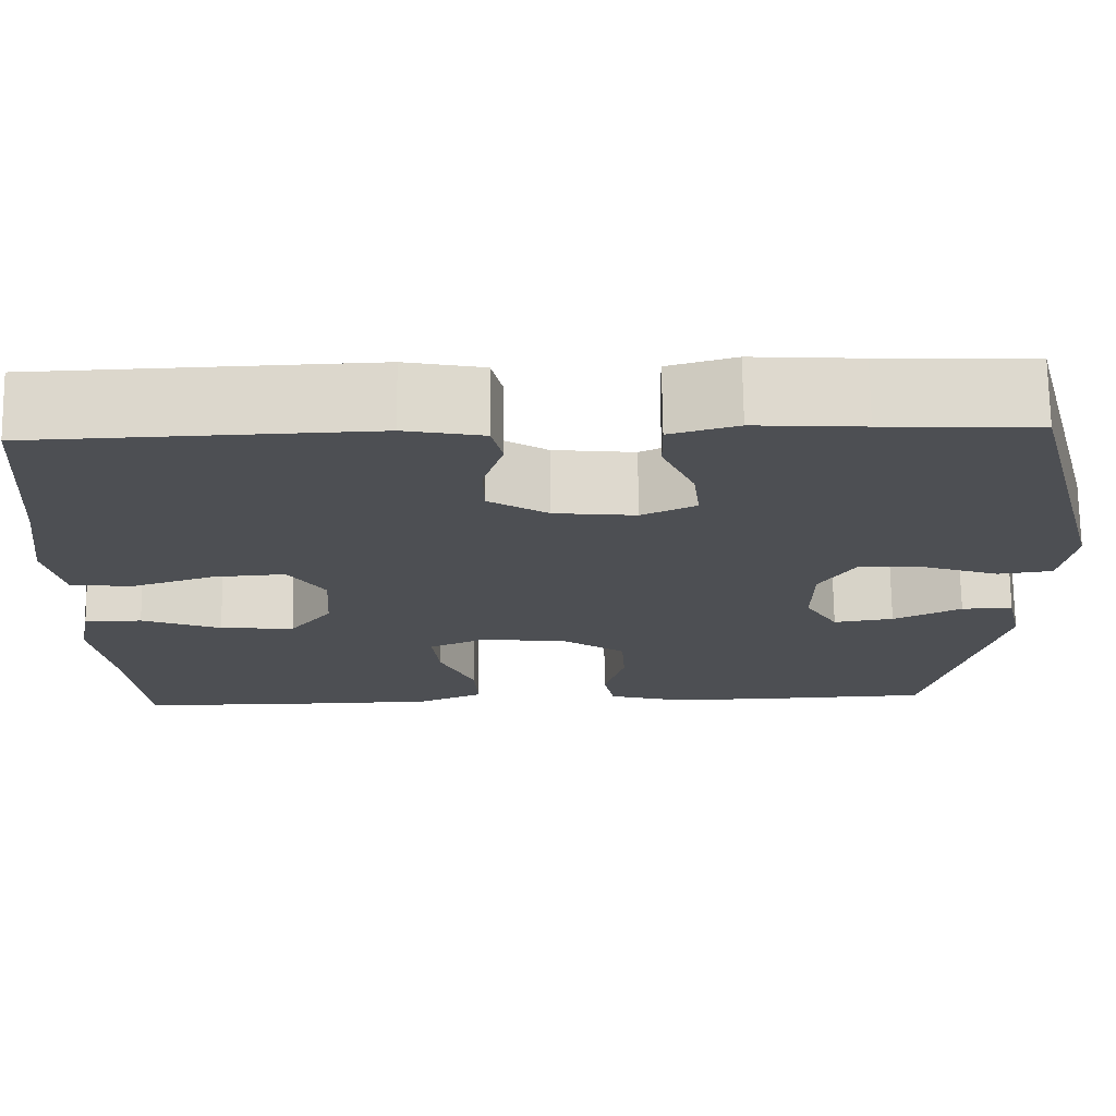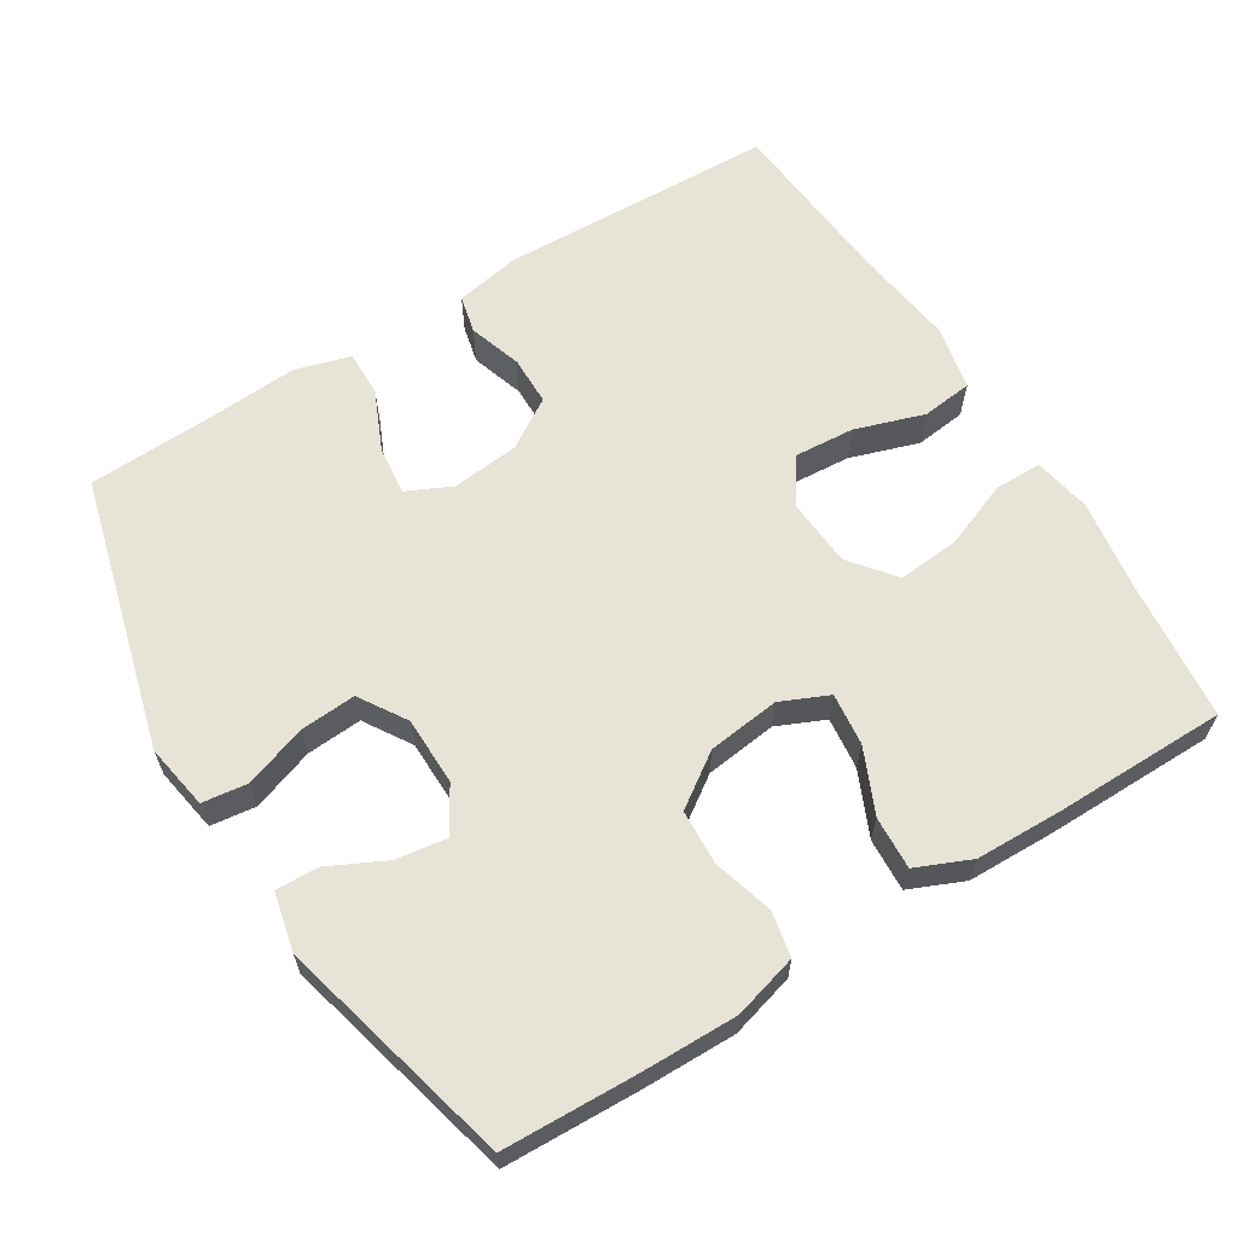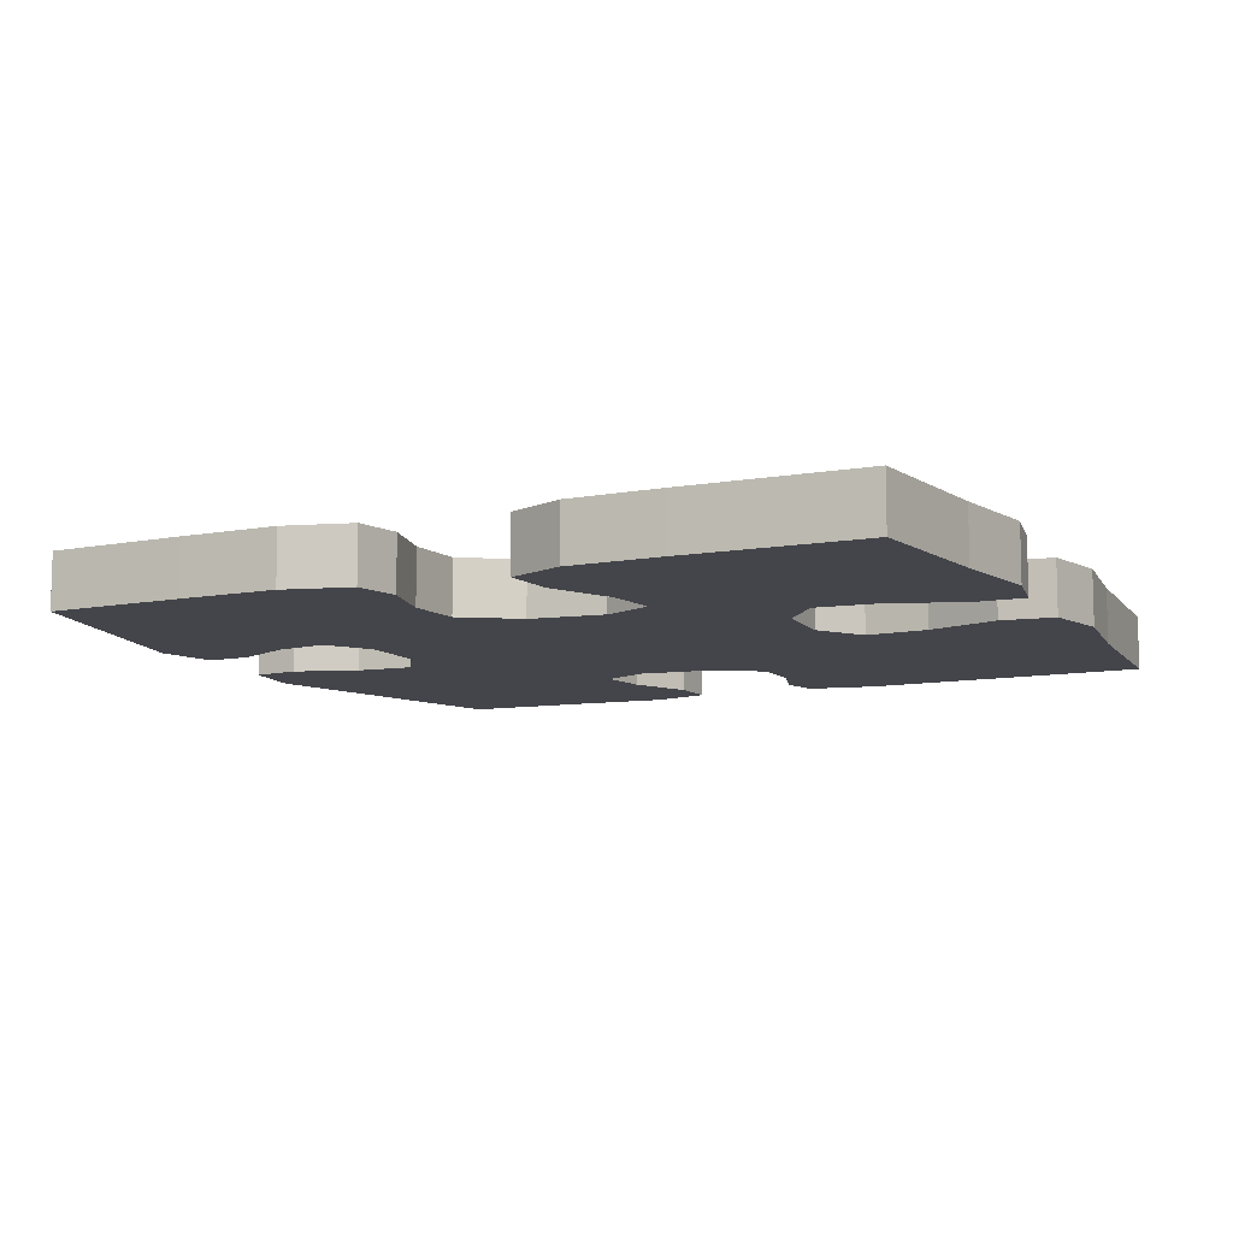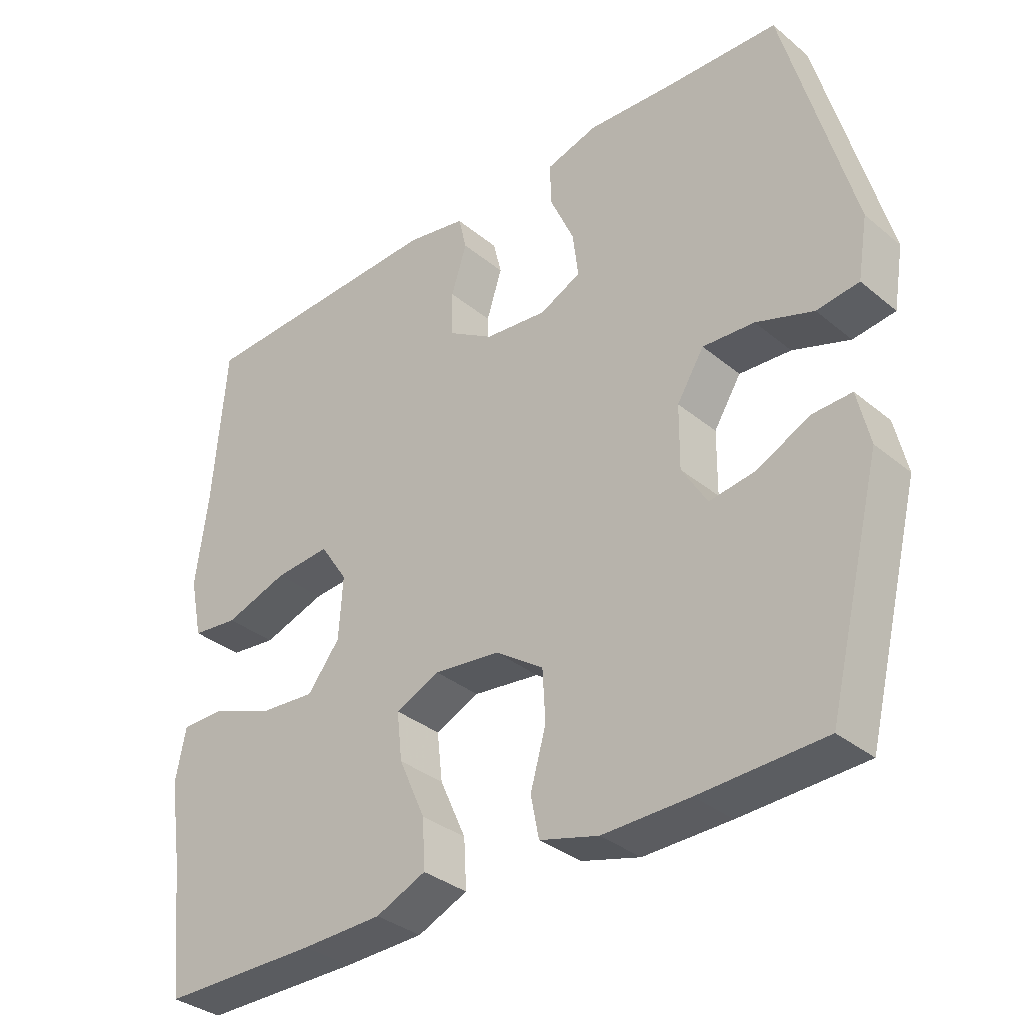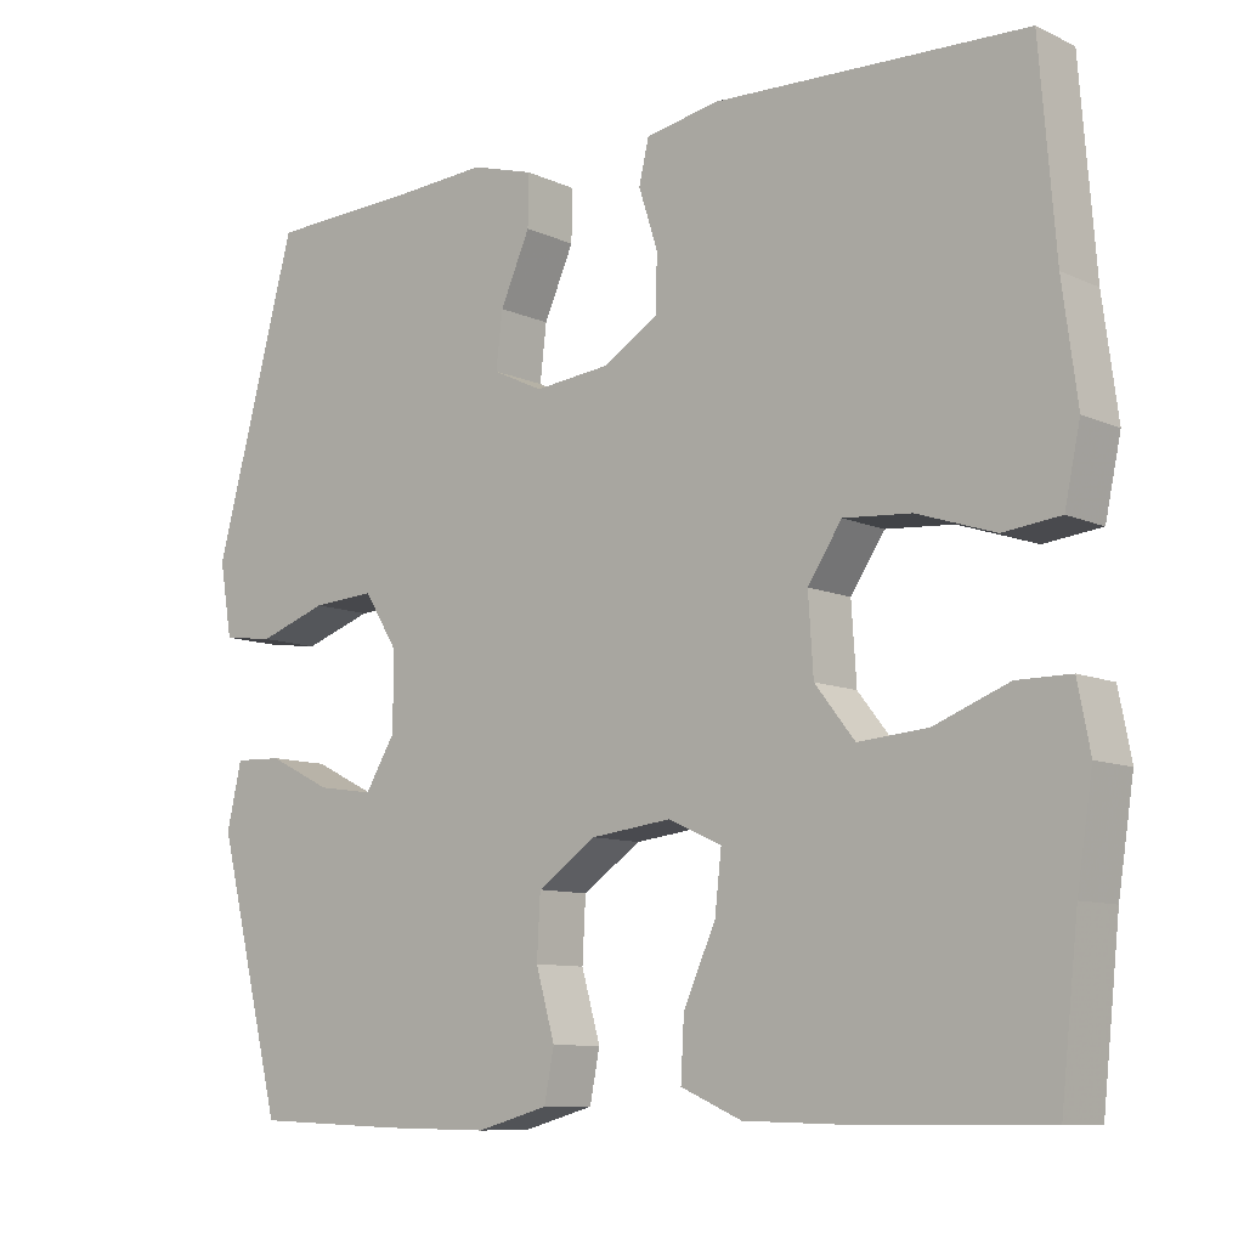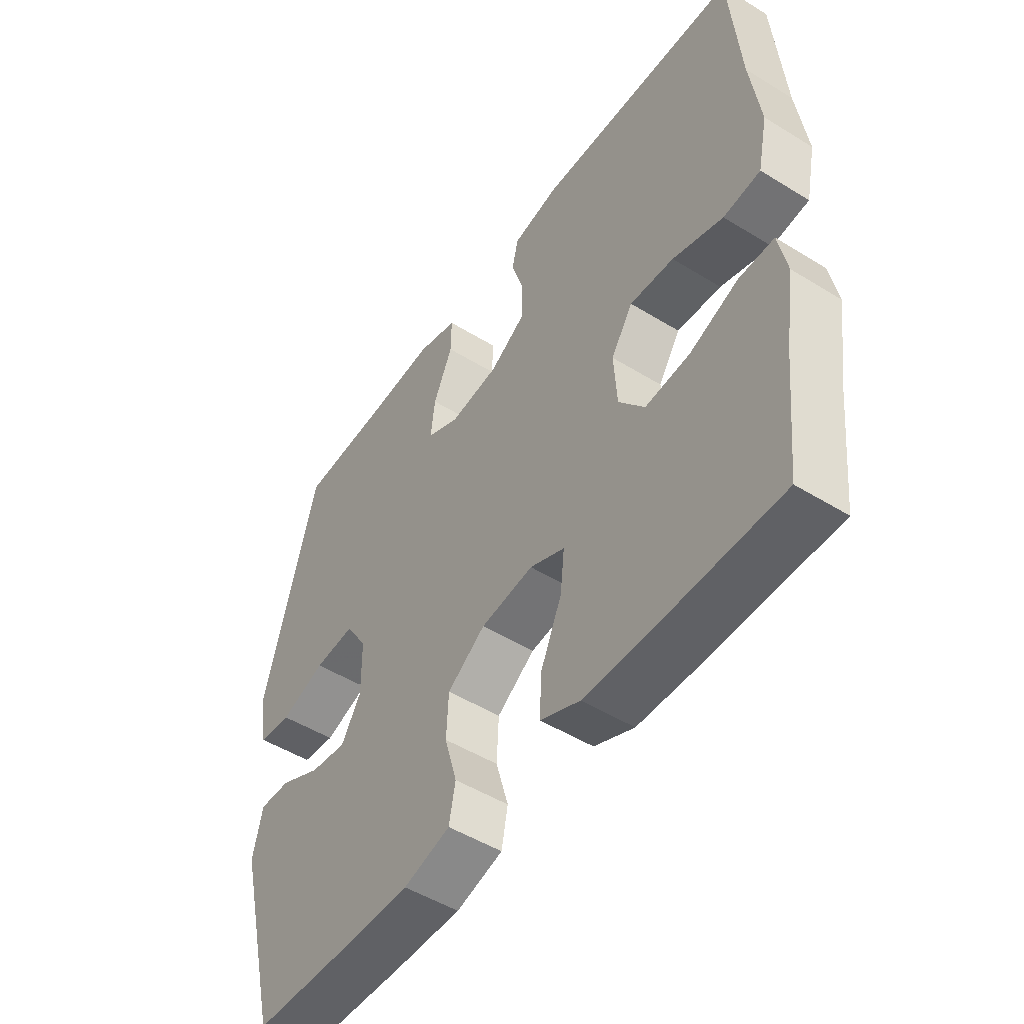
<metadata>
{"format":"obj","ext":"obj","renderer":"f3d","projection":"perspective","resolution":1024,"background":"white","views":[{"elev":72.2,"azim":-0.8,"up":"+Z"},{"elev":62.7,"azim":148.1,"up":"+Y"},{"elev":-9.3,"azim":-154.2,"up":"+Y"},{"elev":-34.4,"azim":42.3,"up":"+Z"},{"elev":-9.4,"azim":-139.7,"up":"+Z"},{"elev":-49.9,"azim":-124.2,"up":"+Z"}]}
</metadata>
<code>
v 0.5 0.07 -0.5
v 0.317 0.07 -0.507
v 0.189 0.07 -0.509
v 0.102 0.07 -0.485
v 0.09 0.07 -0.424
v 0.113 0.07 -0.343
v 0.109 0.07 -0.268
v 0.038 0.07 -0.219
v -0.06 0.07 -0.207
v -0.125 0.07 -0.236
v -0.117 0.07 -0.307
v -0.078 0.07 -0.394
v -0.074 0.07 -0.466
v -0.148 0.07 -0.498
v -0.267 0.07 -0.501
v -0.5 0.07 -0.5
v -0.521 0.07 -0.307
v -0.54 0.07 -0.185
v -0.525 0.07 -0.107
v -0.46 0.07 -0.107
v -0.37 0.07 -0.142
v -0.286 0.07 -0.149
v -0.238 0.07 -0.088
v -0.232 0.07 0.004
v -0.273 0.07 0.066
v -0.355 0.07 0.06
v -0.449 0.07 0.029
v -0.518 0.07 0.037
v -0.537 0.07 0.126
v -0.519 0.07 0.262
v -0.5 0.07 0.5
v -0.123 0.07 0.513
v -0.035 0.07 0.496
v -0.023 0.07 0.445
v -0.046 0.07 0.373
v -0.045 0.07 0.306
v 0.022 0.07 0.264
v 0.114 0.07 0.254
v 0.175 0.07 0.283
v 0.167 0.07 0.35
v 0.131 0.07 0.431
v 0.13 0.07 0.493
v 0.206 0.07 0.515
v 0.328 0.07 0.507
v 0.5 0.07 0.5
v 0.6 0.07 0.129
v 0.585 0.07 0.04
v 0.523 0.07 0.032
v 0.439 0.07 0.061
v 0.363 0.07 0.066
v 0.323 0.07 0.002
v 0.322 0.07 -0.091
v 0.359 0.07 -0.152
v 0.427 0.07 -0.142
v 0.504 0.07 -0.104
v 0.562 0.07 -0.102
v 0.58 0.07 -0.181
v 0.5 0 -0.5
v 0.317 0 -0.507
v 0.189 0 -0.509
v 0.102 0 -0.485
v 0.09 0 -0.424
v 0.113 0 -0.343
v 0.109 0 -0.268
v 0.038 0 -0.219
v -0.06 0 -0.207
v -0.125 0 -0.236
v -0.117 0 -0.307
v -0.078 0 -0.394
v -0.074 0 -0.466
v -0.148 0 -0.498
v -0.267 0 -0.501
v -0.5 0 -0.5
v -0.521 0 -0.307
v -0.54 0 -0.185
v -0.525 0 -0.107
v -0.46 0 -0.107
v -0.37 0 -0.142
v -0.286 0 -0.149
v -0.238 0 -0.088
v -0.232 0 0.004
v -0.273 0 0.066
v -0.355 0 0.06
v -0.449 0 0.029
v -0.518 0 0.037
v -0.537 0 0.126
v -0.519 0 0.262
v -0.5 0 0.5
v -0.123 0 0.513
v -0.035 0 0.496
v -0.023 0 0.445
v -0.046 0 0.373
v -0.045 0 0.306
v 0.022 0 0.264
v 0.114 0 0.254
v 0.175 0 0.283
v 0.167 0 0.35
v 0.131 0 0.431
v 0.13 0 0.493
v 0.206 0 0.515
v 0.328 0 0.507
v 0.5 0 0.5
v 0.6 0 0.129
v 0.585 0 0.04
v 0.523 0 0.032
v 0.439 0 0.061
v 0.363 0 0.066
v 0.323 0 0.002
v 0.322 0 -0.091
v 0.359 0 -0.152
v 0.427 0 -0.142
v 0.504 0 -0.104
v 0.562 0 -0.102
v 0.58 0 -0.181
f 54 55 56 57
f 53 54 57 1
f 52 53 1 2
f 51 52 2 3
f 46 47 48 49
f 44 45 46 49
f 44 49 50
f 43 44 50 51
f 40 41 42 43
f 39 40 43 51
f 32 33 34 35
f 30 31 32 35
f 30 35 36
f 29 30 36 37
f 26 27 28 29
f 25 26 29 37
f 18 19 20 21
f 17 18 21 22
f 16 17 22
f 15 16 22 23
f 11 12 13 14
f 10 11 14 15
f 3 4 5 6
f 3 6 7
f 38 39 51 3
f 24 25 37 38
f 23 24 38
f 10 15 23 38
f 9 10 38
f 8 9 38
f 7 8 38
f 3 7 38
f 114 113 112 111
f 58 114 111 110
f 59 58 110 109
f 60 59 109 108
f 106 105 104 103
f 106 103 102 101
f 107 106 101
f 108 107 101 100
f 100 99 98 97
f 108 100 97 96
f 92 91 90 89
f 92 89 88 87
f 93 92 87
f 94 93 87 86
f 86 85 84 83
f 94 86 83 82
f 78 77 76 75
f 79 78 75 74
f 79 74 73
f 80 79 73 72
f 71 70 69 68
f 72 71 68 67
f 63 62 61 60
f 64 63 60
f 60 108 96 95
f 95 94 82 81
f 95 81 80
f 95 80 72 67
f 95 67 66
f 95 66 65
f 95 65 64
f 95 64 60
f 1 58 59 2
f 2 59 60 3
f 3 60 61 4
f 4 61 62 5
f 5 62 63 6
f 6 63 64 7
f 7 64 65 8
f 8 65 66 9
f 9 66 67 10
f 10 67 68 11
f 11 68 69 12
f 12 69 70 13
f 13 70 71 14
f 14 71 72 15
f 15 72 73 16
f 16 73 74 17
f 17 74 75 18
f 18 75 76 19
f 19 76 77 20
f 20 77 78 21
f 21 78 79 22
f 22 79 80 23
f 23 80 81 24
f 24 81 82 25
f 25 82 83 26
f 26 83 84 27
f 27 84 85 28
f 28 85 86 29
f 29 86 87 30
f 30 87 88 31
f 31 88 89 32
f 32 89 90 33
f 33 90 91 34
f 34 91 92 35
f 35 92 93 36
f 36 93 94 37
f 37 94 95 38
f 38 95 96 39
f 39 96 97 40
f 40 97 98 41
f 41 98 99 42
f 42 99 100 43
f 43 100 101 44
f 44 101 102 45
f 45 102 103 46
f 46 103 104 47
f 47 104 105 48
f 48 105 106 49
f 49 106 107 50
f 50 107 108 51
f 51 108 109 52
f 52 109 110 53
f 53 110 111 54
f 54 111 112 55
f 55 112 113 56
f 56 113 114 57
f 57 114 58 1

</code>
